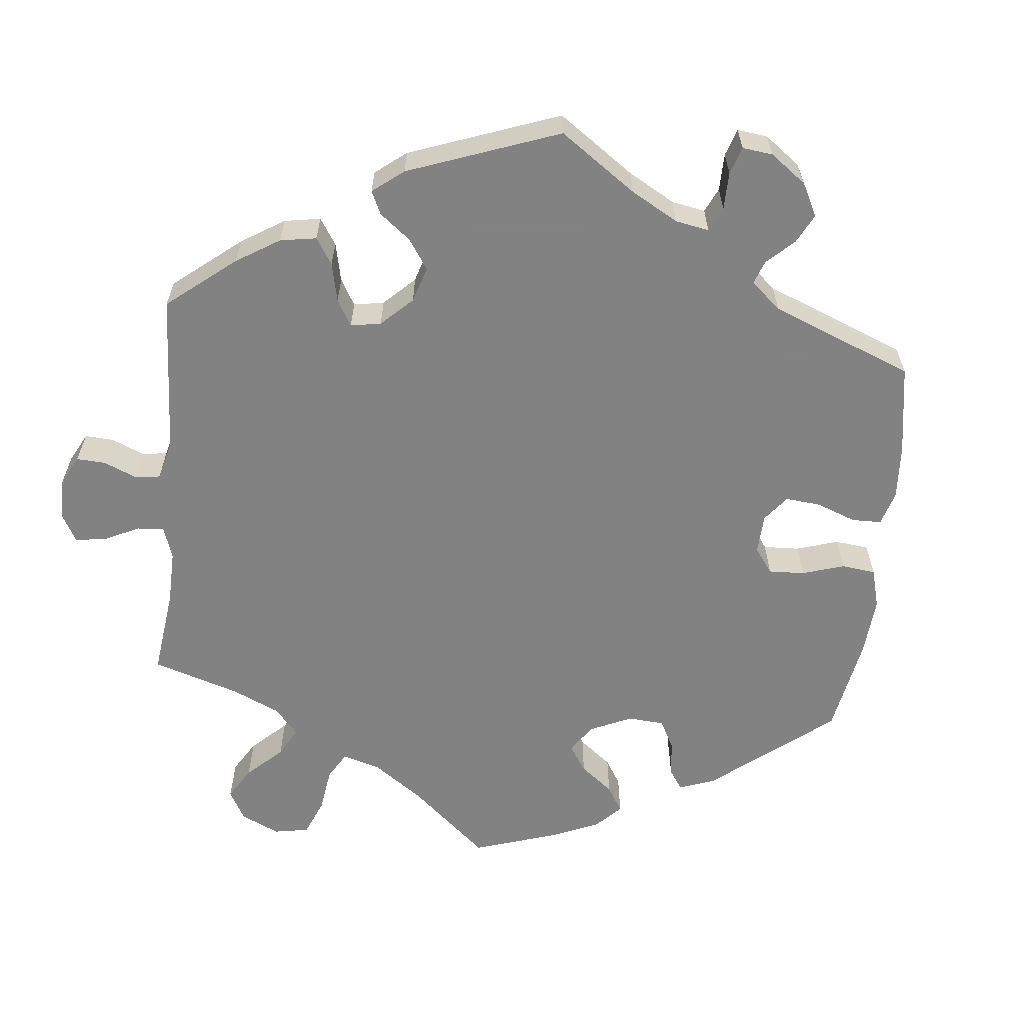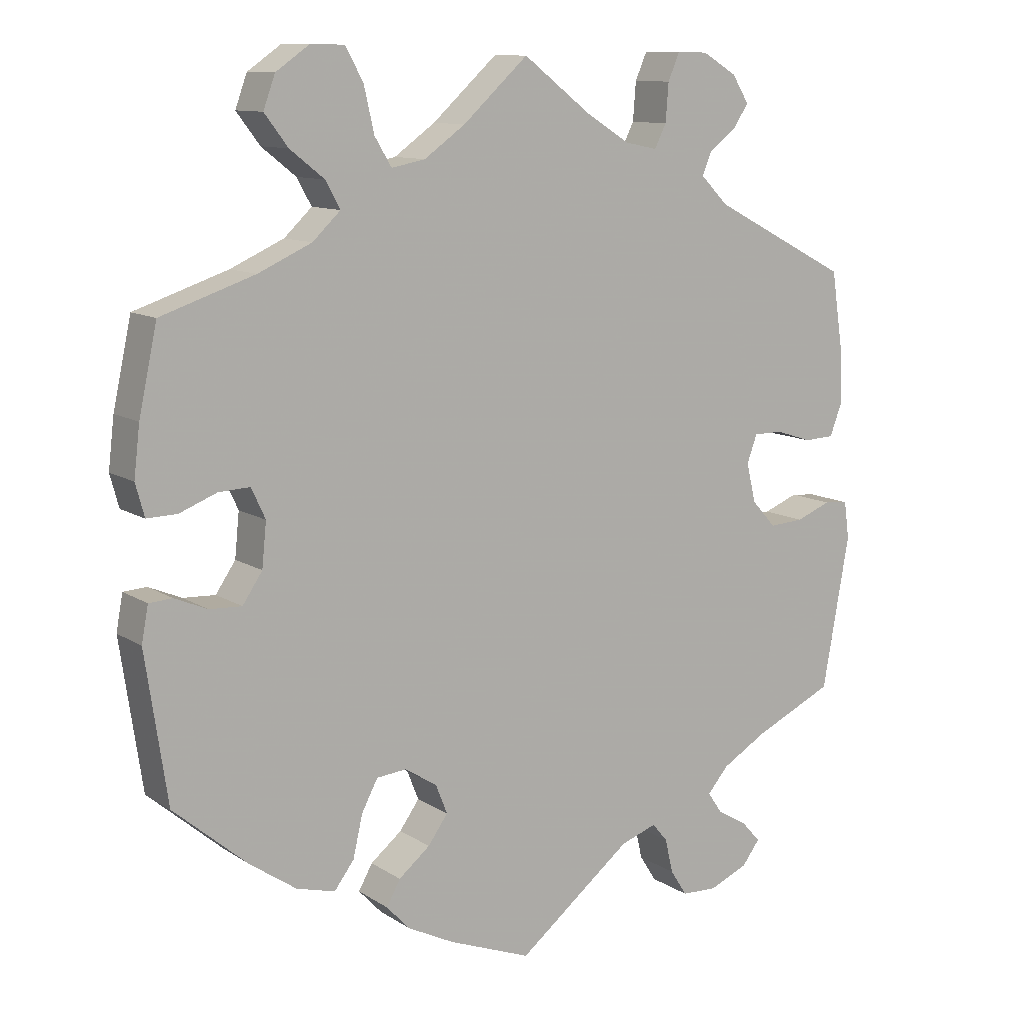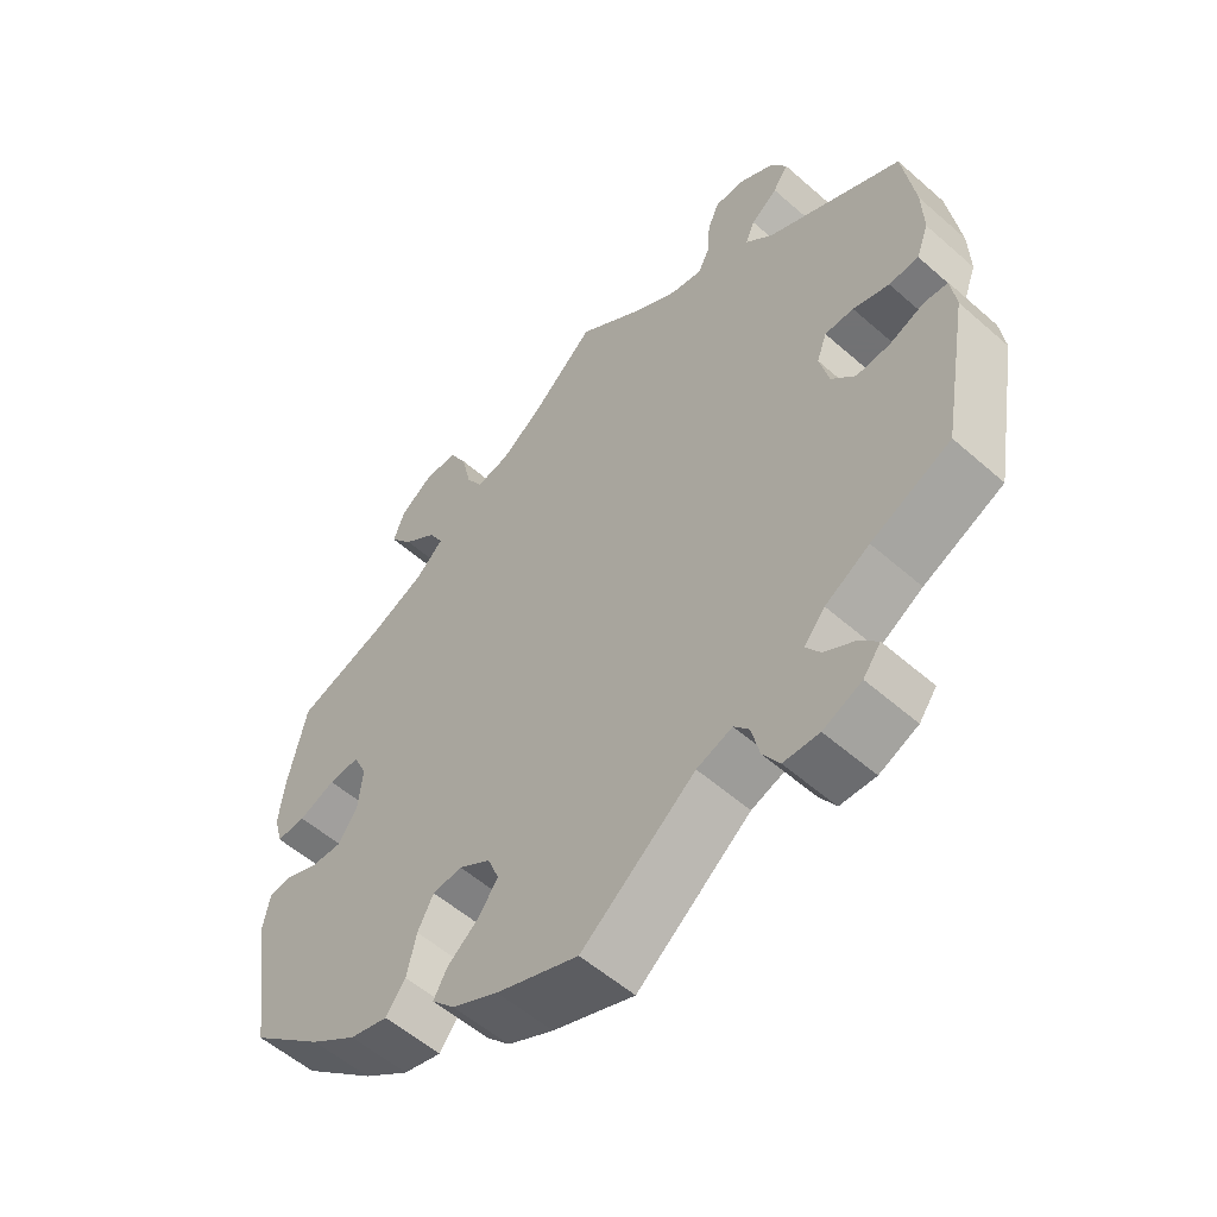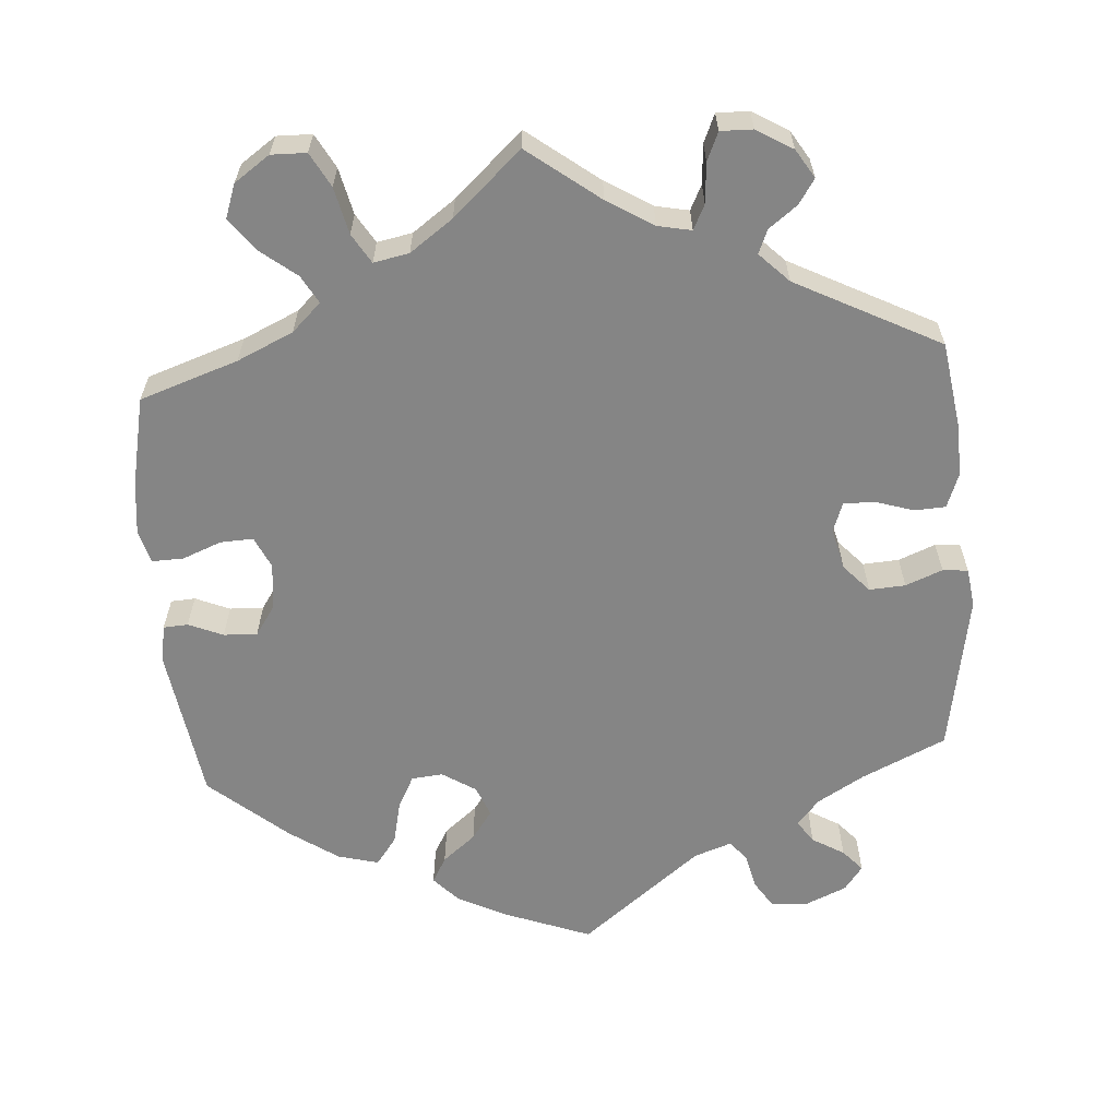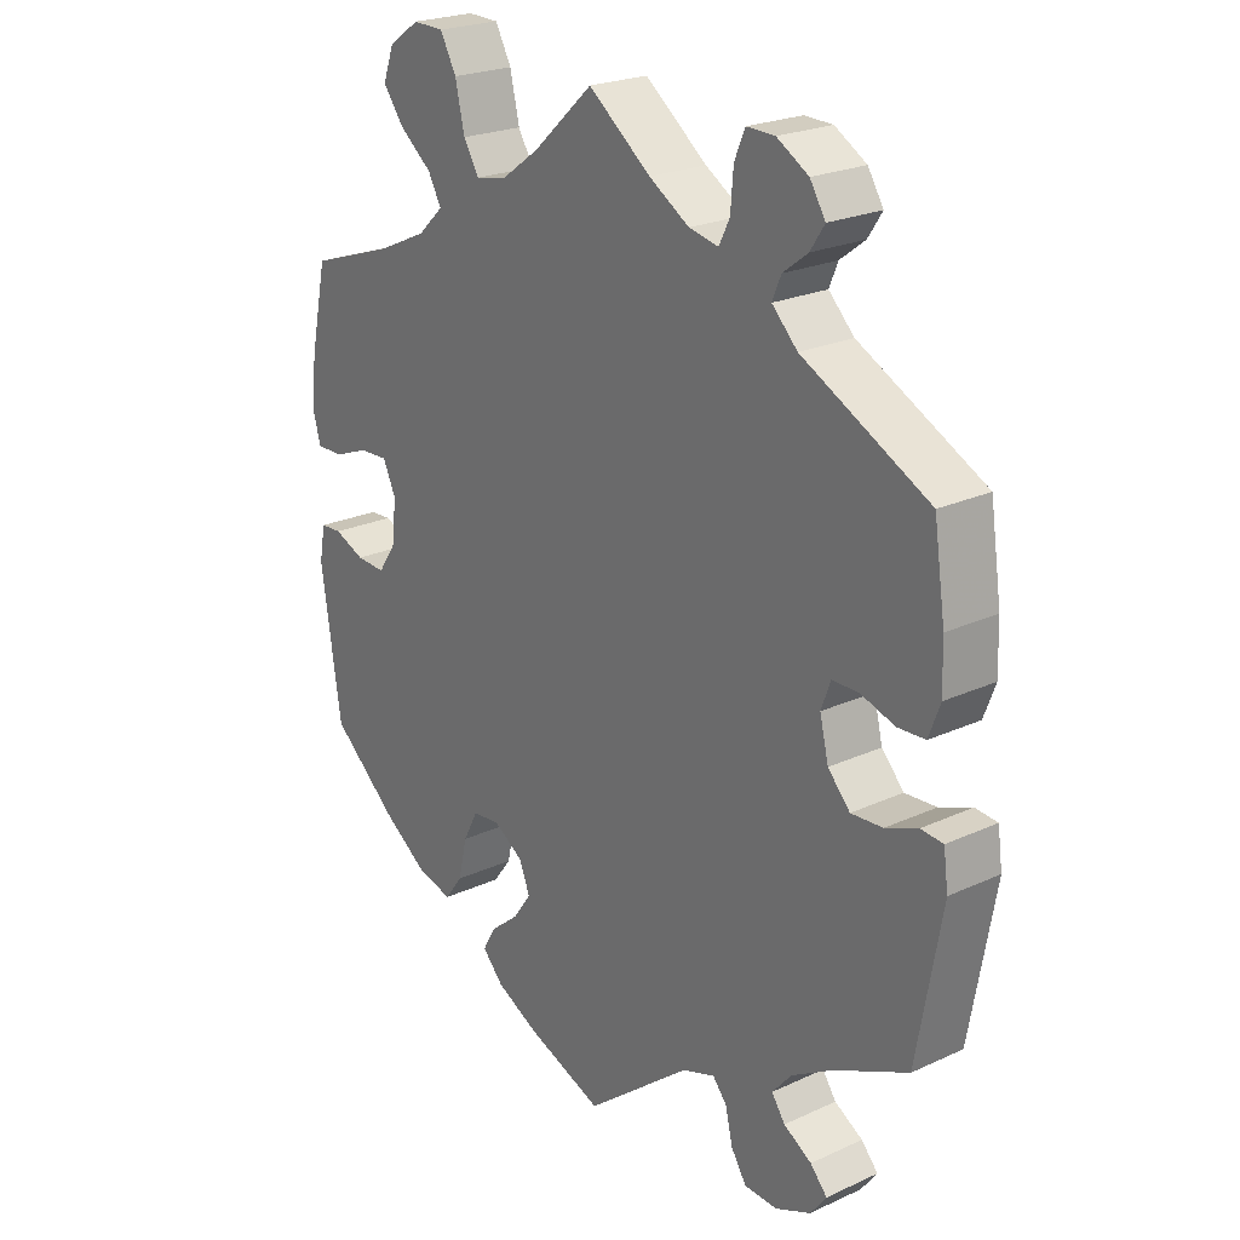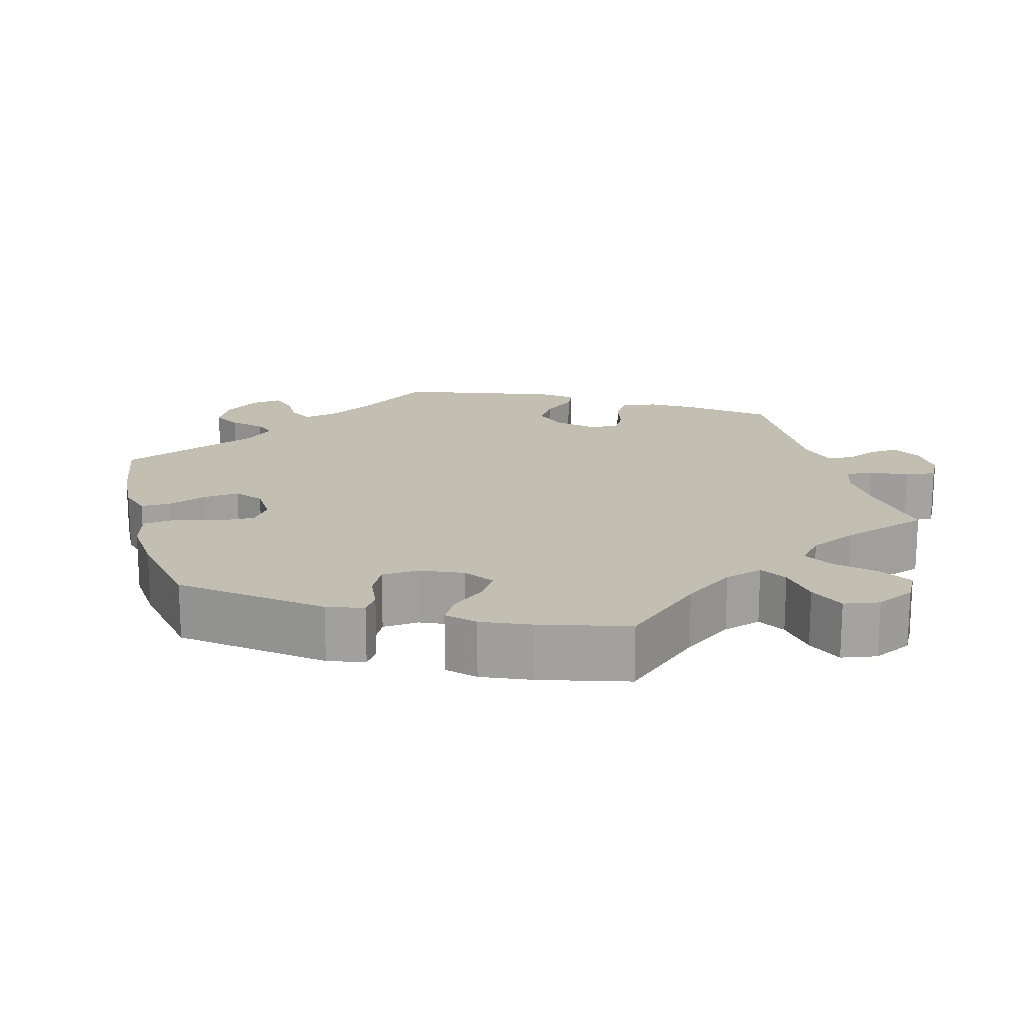
<metadata>
{"format":"obj","ext":"obj","renderer":"f3d","projection":"perspective","resolution":1024,"background":"white","views":[{"elev":-60.9,"azim":114.2,"up":"+Y"},{"elev":11.0,"azim":-33.4,"up":"+Z"},{"elev":-55.6,"azim":47.3,"up":"+Z"},{"elev":-61.7,"azim":4.2,"up":"+Y"},{"elev":23.1,"azim":52.0,"up":"+Z"},{"elev":17.5,"azim":-75.3,"up":"+Y"}]}
</metadata>
<code>
v 0.093 0.07 0.507
v 0.153 0.07 0.47
v 0.197 0.07 0.461
v 0.213 0.07 0.493
v 0.217 0.07 0.545
v 0.233 0.07 0.582
v 0.275 0.07 0.581
v 0.322 0.07 0.553
v 0.345 0.07 0.516
v 0.324 0.07 0.484
v 0.287 0.07 0.456
v 0.274 0.07 0.425
v 0.312 0.07 0.387
v 0.5 0.07 0.29
v 0.517 0.07 0.177
v 0.519 0.07 0.11
v 0.502 0.07 0.065
v 0.461 0.07 0.063
v 0.411 0.07 0.079
v 0.371 0.07 0.079
v 0.357 0.07 0.041
v 0.37 0.07 -0.013
v 0.403 0.07 -0.049
v 0.45 0.07 -0.046
v 0.498 0.07 -0.027
v 0.531 0.07 -0.03
v 0.538 0.07 -0.081
v 0.501 0.07 -0.289
v 0.391 0.07 -0.34
v 0.33 0.07 -0.376
v 0.301 0.07 -0.41
v 0.321 0.07 -0.439
v 0.363 0.07 -0.464
v 0.388 0.07 -0.492
v 0.364 0.07 -0.524
v 0.311 0.07 -0.547
v 0.262 0.07 -0.545
v 0.239 0.07 -0.509
v 0.228 0.07 -0.462
v 0.207 0.07 -0.437
v 0.158 0.07 -0.454
v 0.001 0.07 -0.578
v -0.112 0.07 -0.535
v -0.176 0.07 -0.503
v -0.208 0.07 -0.469
v -0.189 0.07 -0.435
v -0.146 0.07 -0.4
v -0.119 0.07 -0.362
v -0.135 0.07 -0.322
v -0.179 0.07 -0.294
v -0.22 0.07 -0.298
v -0.242 0.07 -0.34
v -0.255 0.07 -0.397
v -0.282 0.07 -0.433
v -0.335 0.07 -0.419
v -0.399 0.07 -0.375
v -0.5 0.07 -0.289
v -0.53 0.07 -0.087
v -0.521 0.07 -0.038
v -0.489 0.07 -0.036
v -0.444 0.07 -0.055
v -0.4 0.07 -0.057
v -0.373 0.07 -0.017
v -0.367 0.07 0.043
v -0.386 0.07 0.084
v -0.429 0.07 0.082
v -0.48 0.07 0.062
v -0.521 0.07 0.061
v -0.533 0.07 0.105
v -0.525 0.07 0.173
v -0.5 0.07 0.289
v -0.372 0.07 0.332
v -0.299 0.07 0.365
v -0.261 0.07 0.401
v -0.281 0.07 0.437
v -0.328 0.07 0.474
v -0.36 0.07 0.516
v -0.344 0.07 0.56
v -0.298 0.07 0.592
v -0.252 0.07 0.591
v -0.228 0.07 0.547
v -0.214 0.07 0.486
v -0.191 0.07 0.448
v -0.145 0.07 0.457
v -0.089 0.07 0.497
v 0 0.07 0.578
v 0.093 0 0.507
v 0.153 0 0.47
v 0.197 0 0.461
v 0.213 0 0.493
v 0.217 0 0.545
v 0.233 0 0.582
v 0.275 0 0.581
v 0.322 0 0.553
v 0.345 0 0.516
v 0.324 0 0.484
v 0.287 0 0.456
v 0.274 0 0.425
v 0.312 0 0.387
v 0.5 0 0.29
v 0.517 0 0.177
v 0.519 0 0.11
v 0.502 0 0.065
v 0.461 0 0.063
v 0.411 0 0.079
v 0.371 0 0.079
v 0.357 0 0.041
v 0.37 0 -0.013
v 0.403 0 -0.049
v 0.45 0 -0.046
v 0.498 0 -0.027
v 0.531 0 -0.03
v 0.538 0 -0.081
v 0.501 0 -0.289
v 0.391 0 -0.34
v 0.33 0 -0.376
v 0.301 0 -0.41
v 0.321 0 -0.439
v 0.363 0 -0.464
v 0.388 0 -0.492
v 0.364 0 -0.524
v 0.311 0 -0.547
v 0.262 0 -0.545
v 0.239 0 -0.509
v 0.228 0 -0.462
v 0.207 0 -0.437
v 0.158 0 -0.454
v 0.001 0 -0.578
v -0.112 0 -0.535
v -0.176 0 -0.503
v -0.208 0 -0.469
v -0.189 0 -0.435
v -0.146 0 -0.4
v -0.119 0 -0.362
v -0.135 0 -0.322
v -0.179 0 -0.294
v -0.22 0 -0.298
v -0.242 0 -0.34
v -0.255 0 -0.397
v -0.282 0 -0.433
v -0.335 0 -0.419
v -0.399 0 -0.375
v -0.5 0 -0.289
v -0.53 0 -0.087
v -0.521 0 -0.038
v -0.489 0 -0.036
v -0.444 0 -0.055
v -0.4 0 -0.057
v -0.373 0 -0.017
v -0.367 0 0.043
v -0.386 0 0.084
v -0.429 0 0.082
v -0.48 0 0.062
v -0.521 0 0.061
v -0.533 0 0.105
v -0.525 0 0.173
v -0.5 0 0.289
v -0.372 0 0.332
v -0.299 0 0.365
v -0.261 0 0.401
v -0.281 0 0.437
v -0.328 0 0.474
v -0.36 0 0.516
v -0.344 0 0.56
v -0.298 0 0.592
v -0.252 0 0.591
v -0.228 0 0.547
v -0.214 0 0.486
v -0.191 0 0.448
v -0.145 0 0.457
v -0.089 0 0.497
v 0 0 0.578
f 85 86 1
f 84 85 1 2
f 83 84 2 3
f 79 80 81 82
f 79 82 83
f 78 79 83
f 75 76 77 78
f 74 75 78 83
f 73 74 83 3
f 69 70 71 72
f 69 72 73 3
f 66 67 68 69
f 65 66 69 3
f 58 59 60 61
f 58 61 62
f 57 58 62
f 56 57 62 63
f 52 53 54 55
f 51 52 55 56
f 44 45 46 47
f 44 47 48
f 41 42 43 44
f 40 41 44 48
f 36 37 38 39
f 36 39 40
f 35 36 40
f 32 33 34 35
f 31 32 35 40
f 30 31 40 48
f 26 27 28 29
f 24 25 26 29
f 23 24 29 30
f 22 23 30 48
f 16 17 18 19
f 16 19 20
f 13 14 15 16
f 12 13 16 20
f 8 9 10 11
f 8 11 12
f 7 8 12
f 4 5 6 7
f 3 4 7 12
f 64 65 3 12
f 51 56 63 64
f 50 51 64 12
f 21 22 48 49
f 21 49 50
f 12 20 21 50
f 87 172 171
f 88 87 171 170
f 89 88 170 169
f 168 167 166 165
f 169 168 165
f 169 165 164
f 164 163 162 161
f 169 164 161 160
f 89 169 160 159
f 158 157 156 155
f 89 159 158 155
f 155 154 153 152
f 89 155 152 151
f 147 146 145 144
f 148 147 144
f 148 144 143
f 149 148 143 142
f 141 140 139 138
f 142 141 138 137
f 133 132 131 130
f 134 133 130
f 130 129 128 127
f 134 130 127 126
f 125 124 123 122
f 126 125 122
f 126 122 121
f 121 120 119 118
f 126 121 118 117
f 134 126 117 116
f 115 114 113 112
f 115 112 111 110
f 116 115 110 109
f 134 116 109 108
f 105 104 103 102
f 106 105 102
f 102 101 100 99
f 106 102 99 98
f 97 96 95 94
f 98 97 94
f 98 94 93
f 93 92 91 90
f 98 93 90 89
f 98 89 151 150
f 150 149 142 137
f 98 150 137 136
f 135 134 108 107
f 136 135 107
f 136 107 106 98
f 1 87 88 2
f 2 88 89 3
f 3 89 90 4
f 4 90 91 5
f 5 91 92 6
f 6 92 93 7
f 7 93 94 8
f 8 94 95 9
f 9 95 96 10
f 10 96 97 11
f 11 97 98 12
f 12 98 99 13
f 13 99 100 14
f 14 100 101 15
f 15 101 102 16
f 16 102 103 17
f 17 103 104 18
f 18 104 105 19
f 19 105 106 20
f 20 106 107 21
f 21 107 108 22
f 22 108 109 23
f 23 109 110 24
f 24 110 111 25
f 25 111 112 26
f 26 112 113 27
f 27 113 114 28
f 28 114 115 29
f 29 115 116 30
f 30 116 117 31
f 31 117 118 32
f 32 118 119 33
f 33 119 120 34
f 34 120 121 35
f 35 121 122 36
f 36 122 123 37
f 37 123 124 38
f 38 124 125 39
f 39 125 126 40
f 40 126 127 41
f 41 127 128 42
f 42 128 129 43
f 43 129 130 44
f 44 130 131 45
f 45 131 132 46
f 46 132 133 47
f 47 133 134 48
f 48 134 135 49
f 49 135 136 50
f 50 136 137 51
f 51 137 138 52
f 52 138 139 53
f 53 139 140 54
f 54 140 141 55
f 55 141 142 56
f 56 142 143 57
f 57 143 144 58
f 58 144 145 59
f 59 145 146 60
f 60 146 147 61
f 61 147 148 62
f 62 148 149 63
f 63 149 150 64
f 64 150 151 65
f 65 151 152 66
f 66 152 153 67
f 67 153 154 68
f 68 154 155 69
f 69 155 156 70
f 70 156 157 71
f 71 157 158 72
f 72 158 159 73
f 73 159 160 74
f 74 160 161 75
f 75 161 162 76
f 76 162 163 77
f 77 163 164 78
f 78 164 165 79
f 79 165 166 80
f 80 166 167 81
f 81 167 168 82
f 82 168 169 83
f 83 169 170 84
f 84 170 171 85
f 85 171 172 86
f 86 172 87 1

</code>
